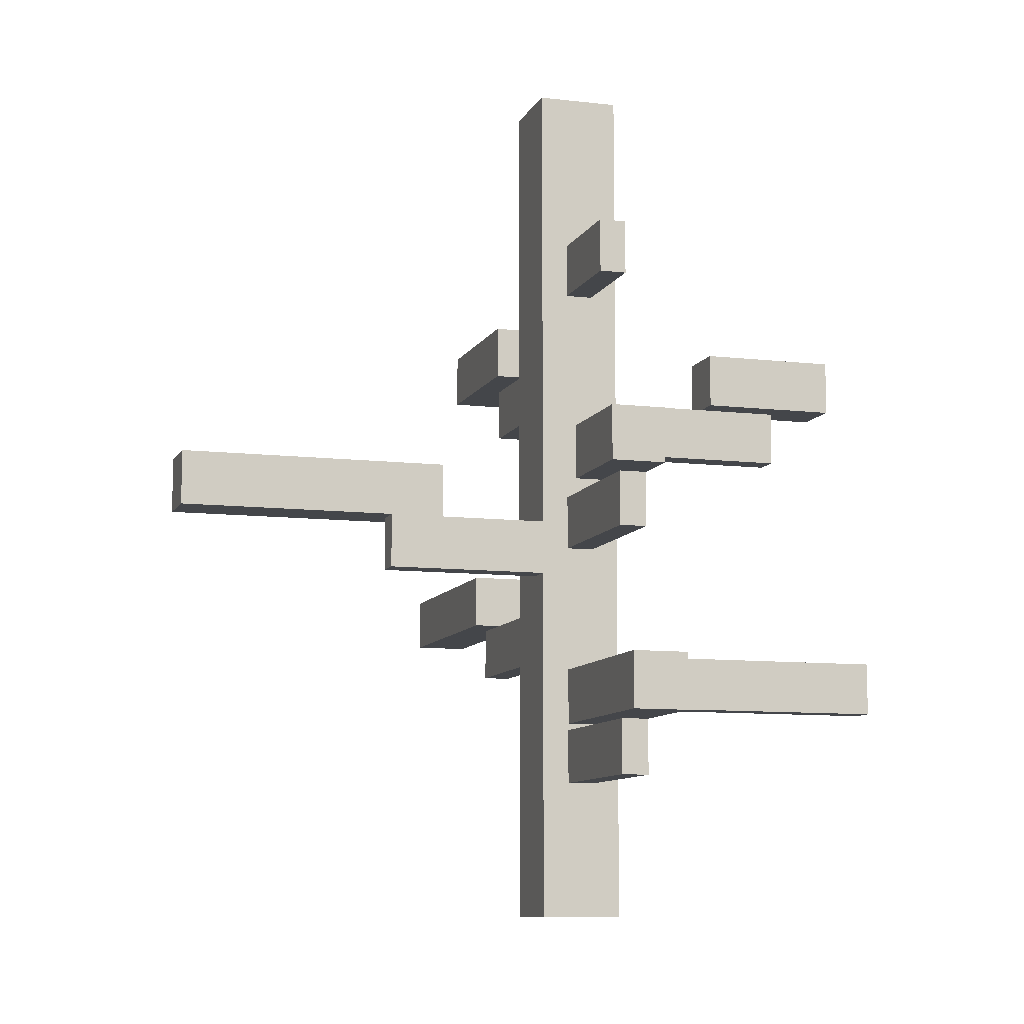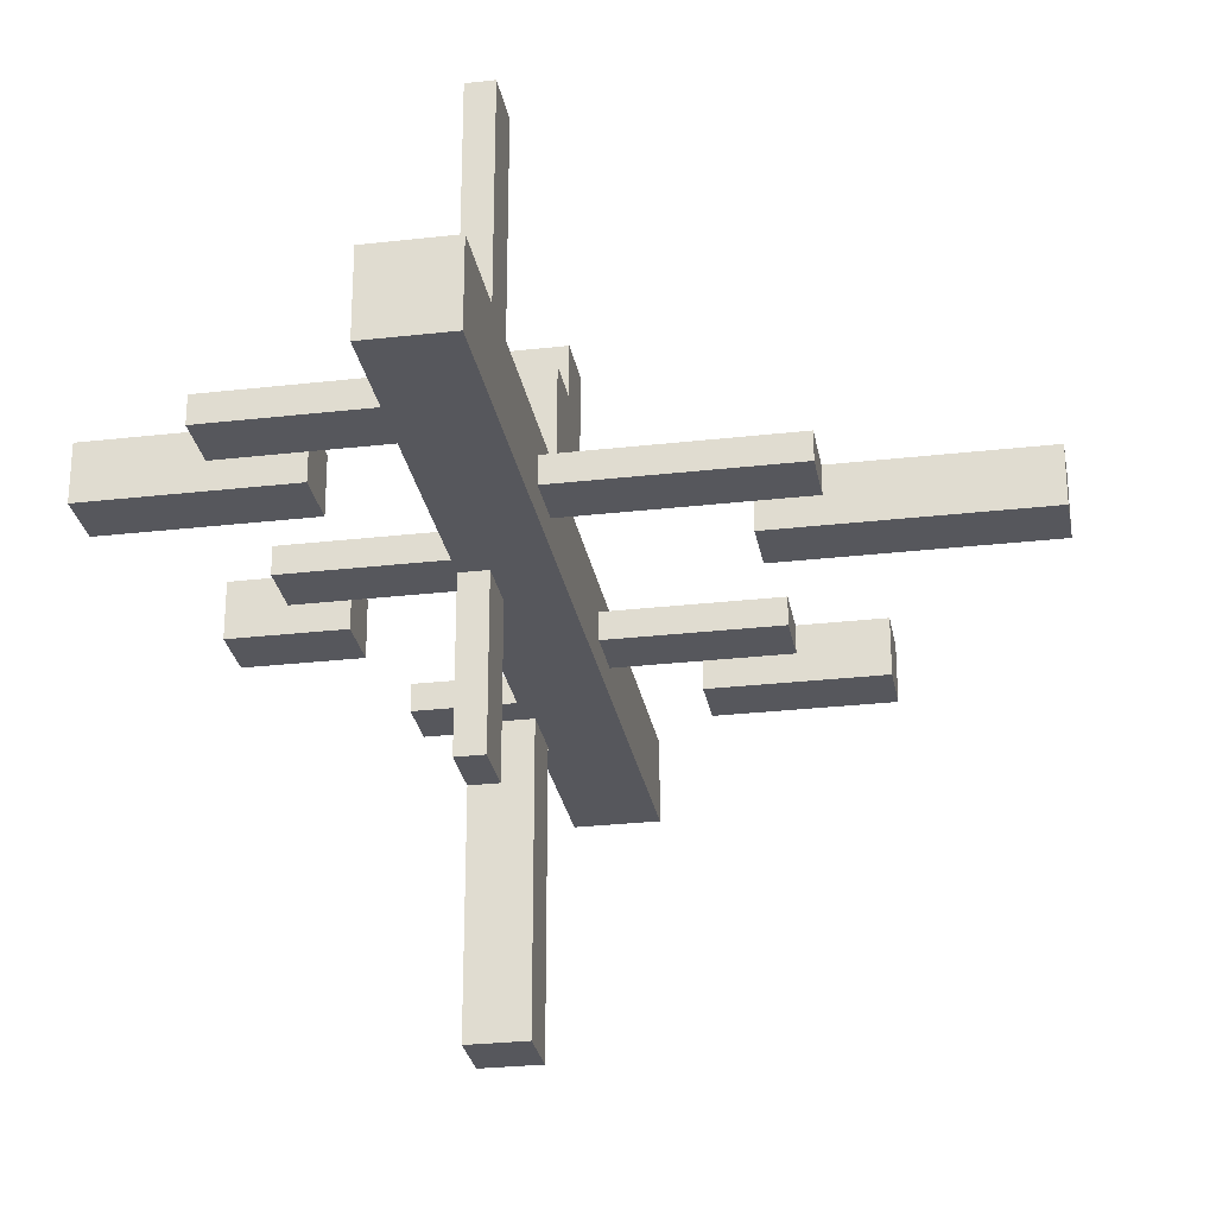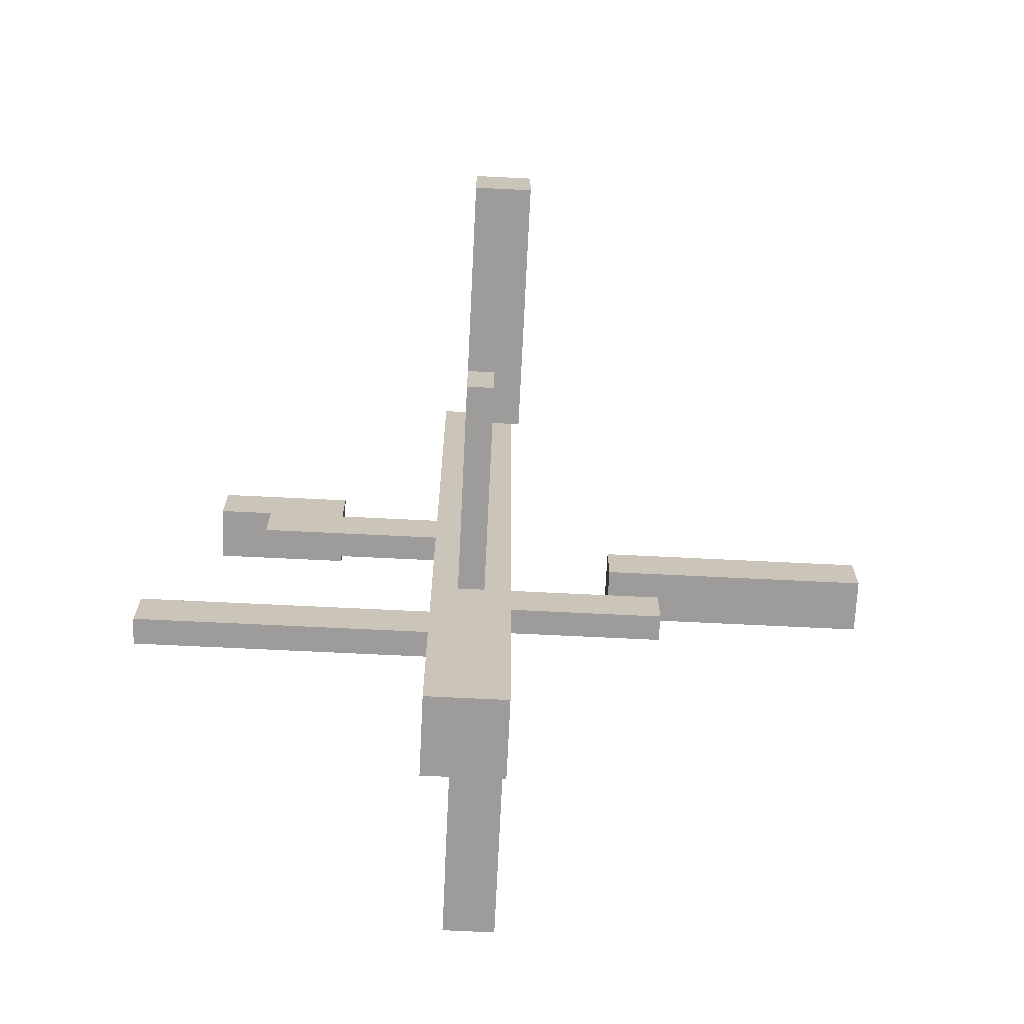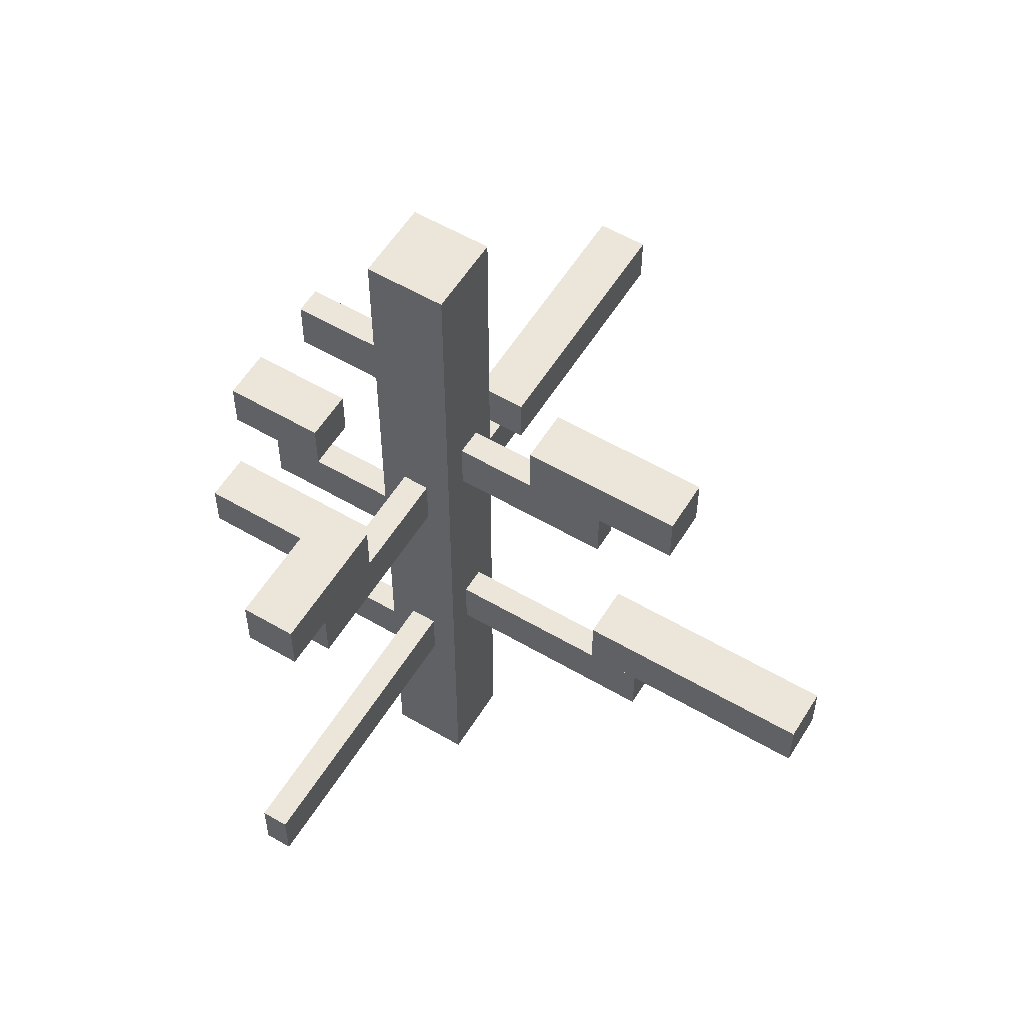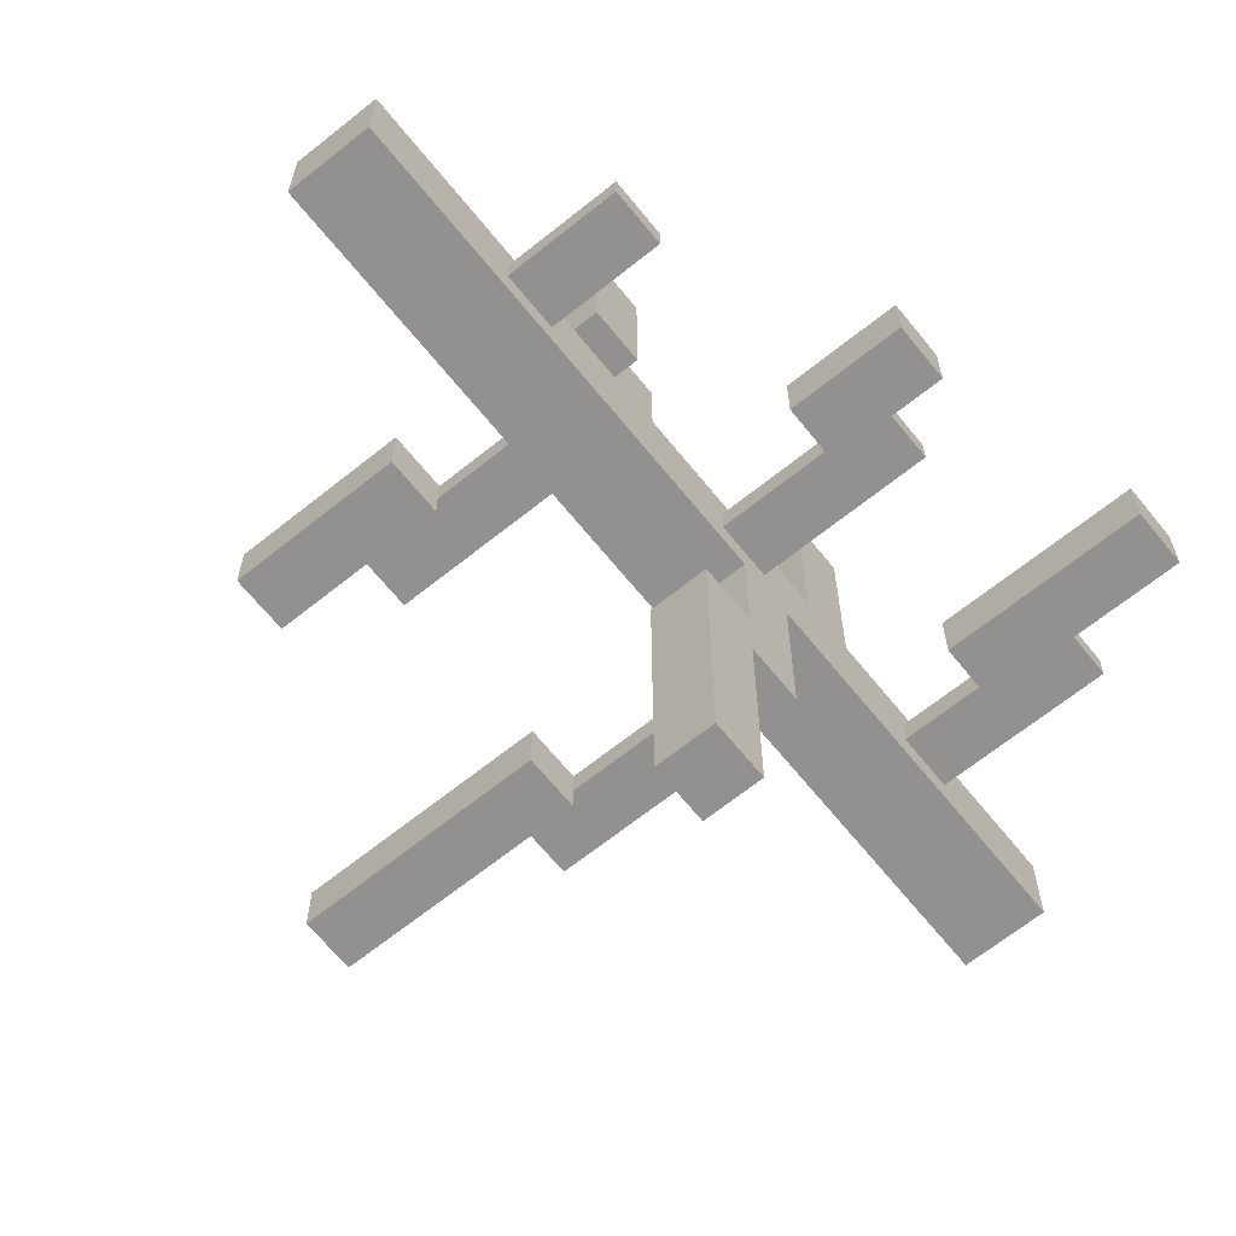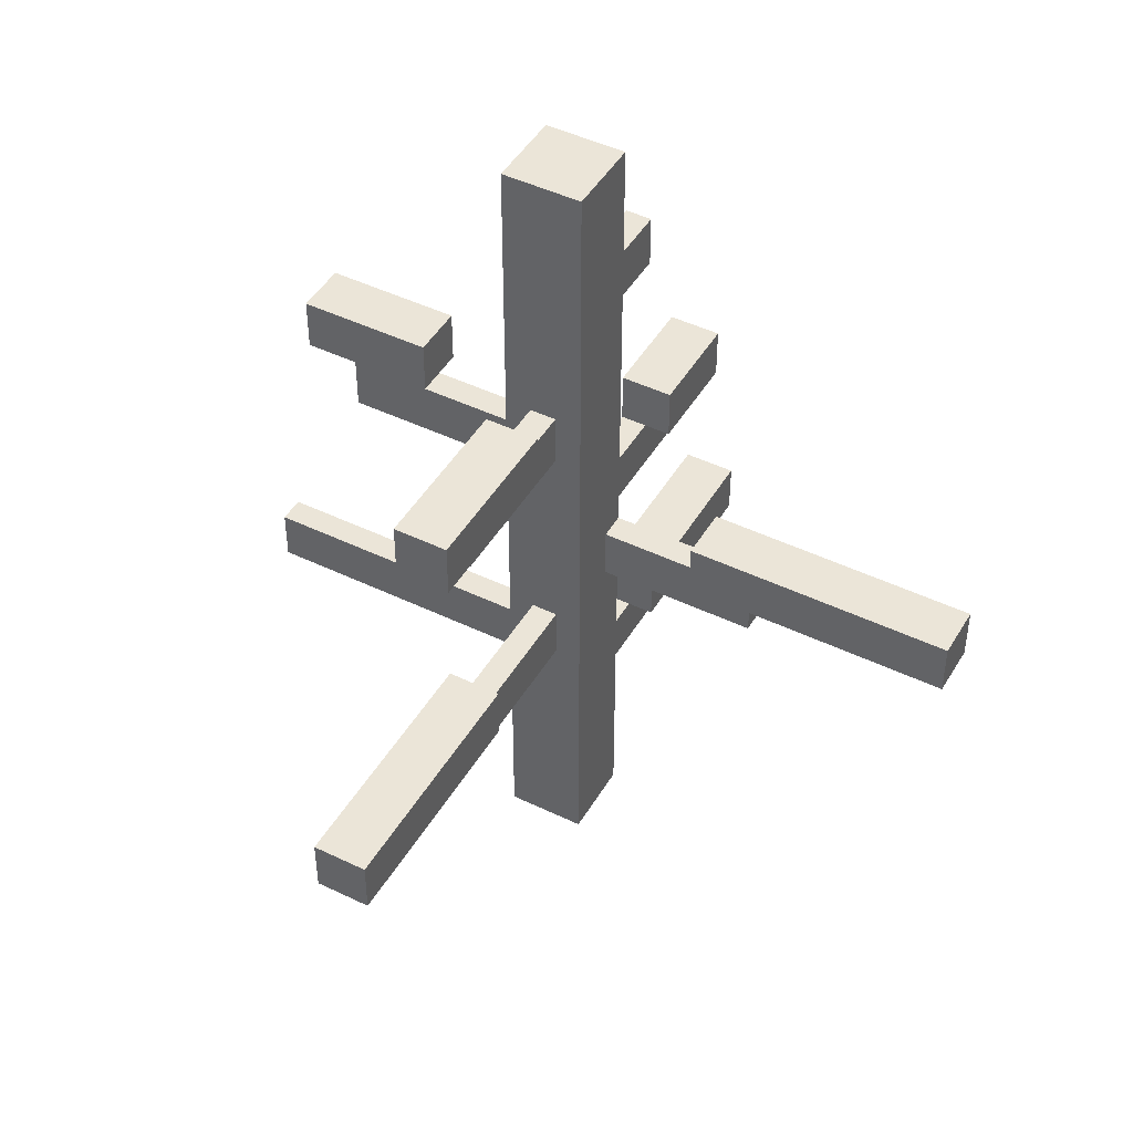
<metadata>
{"format":"obj","ext":"obj","renderer":"f3d","projection":"perspective","resolution":1024,"background":"white","views":[{"elev":-9.4,"azim":-107.3,"up":"+Y"},{"elev":-27.5,"azim":10.0,"up":"+Z"},{"elev":-70.0,"azim":87.2,"up":"+Y"},{"elev":56.7,"azim":31.4,"up":"+Y"},{"elev":-66.1,"azim":-141.1,"up":"+Z"},{"elev":46.0,"azim":119.0,"up":"+Y"}]}
</metadata>
<code>
o Stem
v 0.1875 2 0.125
v 0.1875 2 -0.0625
v 0.1875 0 0.125
v 0.1875 0 -0.0625
v 0 2 -0.0625
v 0 2 0.125
v 0 0 -0.0625
v 0 0 0.125
f 4 7 5 2
f 3 4 2 1
f 8 3 1 6
f 7 8 6 5
f 6 1 2 5
f 7 4 3 8
o cube
v 0 0.4375 0.0625
v 0 0.4375 0
v 0 0.3125 0.0625
v 0 0.3125 0
v -0.375 0.4375 0
v -0.375 0.4375 0.0625
v -0.375 0.3125 0
v -0.375 0.3125 0.0625
f 12 15 13 10
f 11 12 10 9
f 16 11 9 14
f 15 16 14 13
f 14 9 10 13
f 15 12 11 16
o cube
v -0.1875 0.5625 0.0625
v -0.1875 0.5625 -0.0625
v -0.1875 0.4375 0.0625
v -0.1875 0.4375 -0.0625
v -0.625 0.5625 -0.0625
v -0.625 0.5625 0.0625
v -0.625 0.4375 -0.0625
v -0.625 0.4375 0.0625
f 20 23 21 18
f 19 20 18 17
f 24 19 17 22
f 23 24 22 21
f 22 17 18 21
f 23 20 19 24
o cube
v 0.6875 0.75 0.0625
v 0.6875 0.75 0
v 0.6875 0.625 0.0625
v 0.6875 0.625 0
v 0.125 0.75 0
v 0.125 0.75 0.0625
v 0.125 0.625 0
v 0.125 0.625 0.0625
f 28 31 29 26
f 27 28 26 25
f 32 27 25 30
f 31 32 30 29
f 30 25 26 29
f 31 28 27 32
o cube
v 1.125 0.875 0.0625
v 1.125 0.875 -0.0625
v 1.125 0.75 0.0625
v 1.125 0.75 -0.0625
v 0.5625 0.875 -0.0625
v 0.5625 0.875 0.0625
v 0.5625 0.75 -0.0625
v 0.5625 0.75 0.0625
f 36 39 37 34
f 35 36 34 33
f 40 35 33 38
f 39 40 38 37
f 38 33 34 37
f 39 36 35 40
o cube
v 0.125 1.25 0.5625
v 0.125 1.25 0.0625
v 0.125 1.125 0.5625
v 0.125 1.125 0.0625
v 0.0625 1.25 0.0625
v 0.0625 1.25 0.5625
v 0.0625 1.125 0.0625
v 0.0625 1.125 0.5625
f 44 47 45 42
f 43 44 42 41
f 48 43 41 46
f 47 48 46 45
f 46 41 42 45
f 47 44 43 48
o cube
v 0.125 1.375 0.6875
v 0.125 1.375 0.375
v 0.125 1.25 0.6875
v 0.125 1.25 0.375
v 0 1.375 0.375
v 0 1.375 0.6875
v 0 1.25 0.375
v 0 1.25 0.6875
f 52 55 53 50
f 51 52 50 49
f 56 51 49 54
f 55 56 54 53
f 54 49 50 53
f 55 52 51 56
o cube
v 0.0625 0.9375 -0.0625
v 0.0625 0.9375 -0.4375
v 0.0625 0.8125 -0.0625
v 0.0625 0.8125 -0.4375
v 0 0.9375 -0.4375
v 0 0.9375 -0.0625
v 0 0.8125 -0.4375
v 0 0.8125 -0.0625
f 60 63 61 58
f 59 60 58 57
f 64 59 57 62
f 63 64 62 61
f 62 57 58 61
f 63 60 59 64
o cube
v 0.125 1.062 -0.3125
v 0.125 1.062 -0.9375
v 0.125 0.9375 -0.3125
v 0.125 0.9375 -0.9375
v 0 1.062 -0.9375
v 0 1.062 -0.3125
v 0 0.9375 -0.9375
v 0 0.9375 -0.3125
f 68 71 69 66
f 67 68 66 65
f 72 67 65 70
f 71 72 70 69
f 70 65 66 69
f 71 68 67 72
o cube
v 0 1.625 0.0625
v 0 1.625 0
v 0 1.5 0.0625
v 0 1.5 0
v -0.25 1.625 0
v -0.25 1.625 0.0625
v -0.25 1.5 0
v -0.25 1.5 0.0625
f 76 79 77 74
f 75 76 74 73
f 80 75 73 78
f 79 80 78 77
f 78 73 74 77
f 79 76 75 80
o cube
v 0.5625 1.375 0.0625
v 0.5625 1.375 0
v 0.5625 1.25 0.0625
v 0.5625 1.25 0
v 0.1875 1.375 0
v 0.1875 1.375 0.0625
v 0.1875 1.25 0
v 0.1875 1.25 0.0625
f 84 87 85 82
f 83 84 82 81
f 88 83 81 86
f 87 88 86 85
f 86 81 82 85
f 87 84 83 88
o cube
v 0.75 1.5 0.0625
v 0.75 1.5 -0.0625
v 0.75 1.375 0.0625
v 0.75 1.375 -0.0625
v 0.375 1.5 -0.0625
v 0.375 1.5 0.0625
v 0.375 1.375 -0.0625
v 0.375 1.375 0.0625
f 92 95 93 90
f 91 92 90 89
f 96 91 89 94
f 95 96 94 93
f 94 89 90 93
f 95 92 91 96
o cube
v 0 1 0.0625
v 0 1 0
v 0 0.875 0.0625
v 0 0.875 0
v -0.375 1 0
v -0.375 1 0.0625
v -0.375 0.875 0
v -0.375 0.875 0.0625
f 100 103 101 98
f 99 100 98 97
f 104 99 97 102
f 103 104 102 101
f 102 97 98 101
f 103 100 99 104
o cube
v -0.25 1.125 0.0625
v -0.25 1.125 -0.0625
v -0.25 1 0.0625
v -0.25 1 -0.0625
v -0.5 1.125 -0.0625
v -0.5 1.125 0.0625
v -0.5 1 -0.0625
v -0.5 1 0.0625
f 108 111 109 106
f 107 108 106 105
f 112 107 105 110
f 111 112 110 109
f 110 105 106 109
f 111 108 107 112
o cube
v 0.125 0.625 0.8125
v 0.125 0.625 0.0625
v 0.125 0.5 0.8125
v 0.125 0.5 0.0625
v 0.0625 0.625 0.0625
v 0.0625 0.625 0.8125
v 0.0625 0.5 0.0625
v 0.0625 0.5 0.8125
f 116 119 117 114
f 115 116 114 113
f 120 115 113 118
f 119 120 118 117
f 118 113 114 117
f 119 116 115 120

</code>
